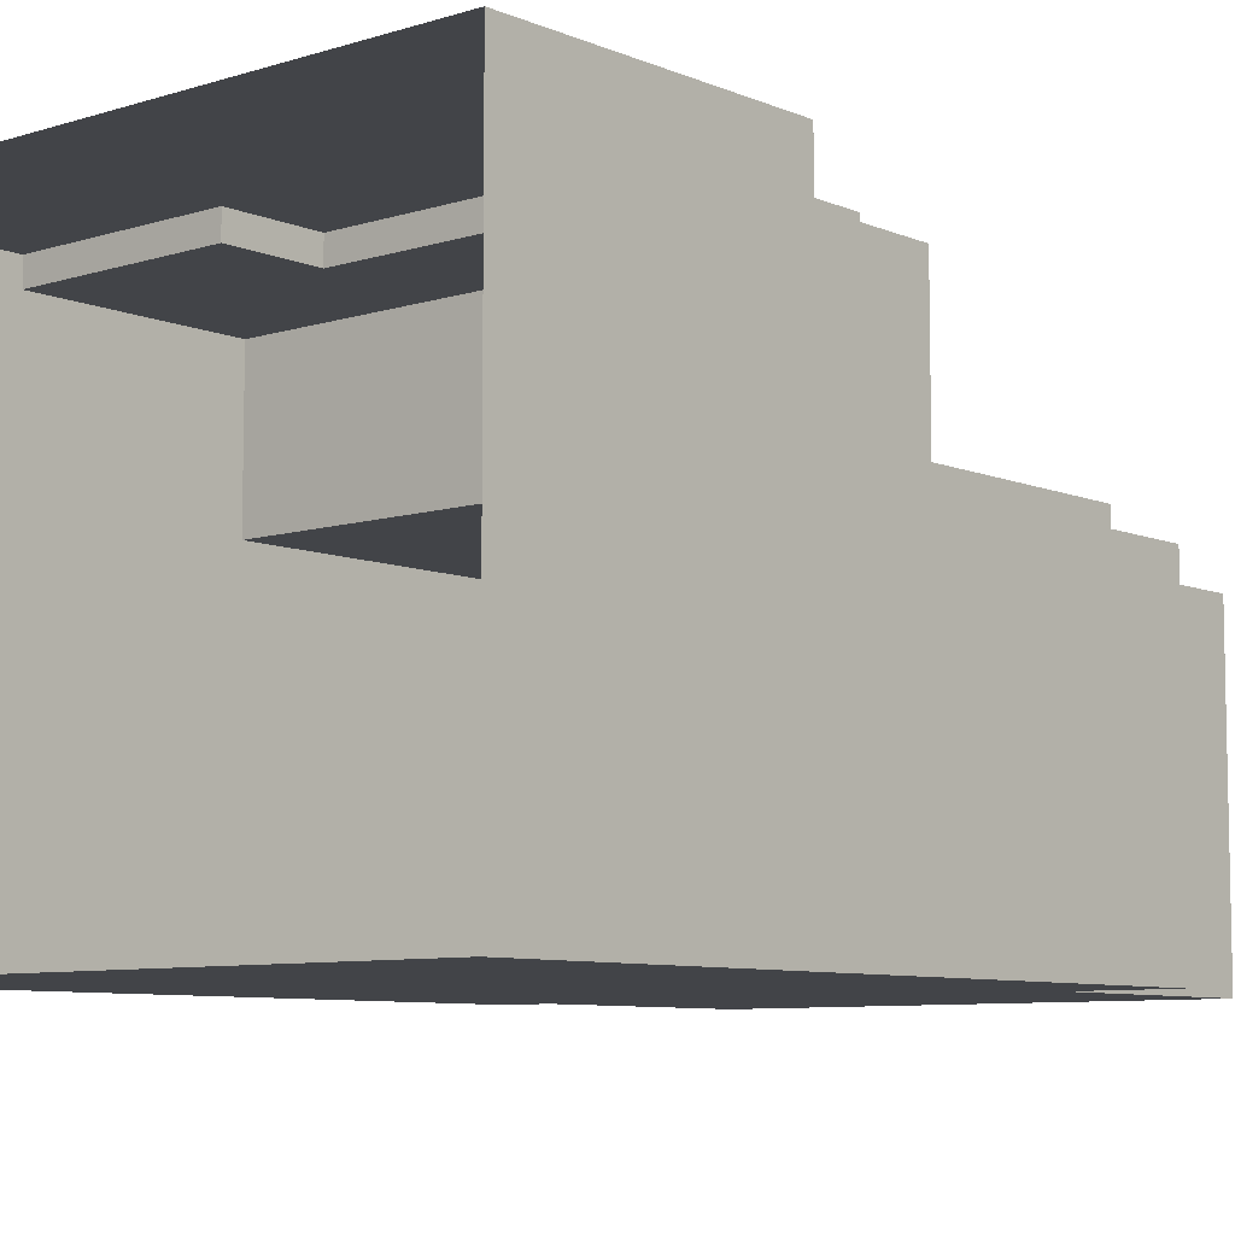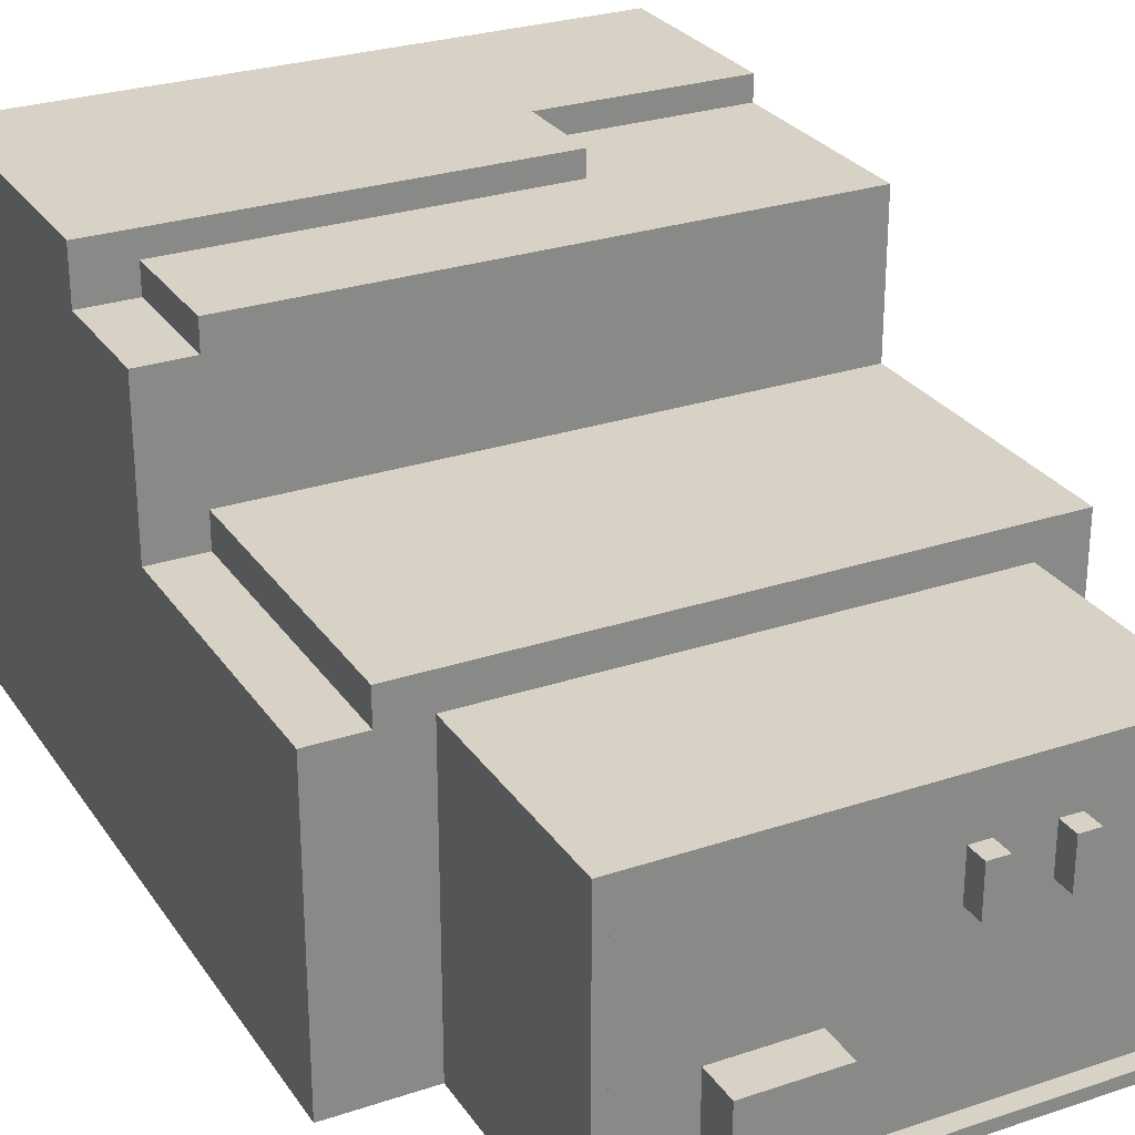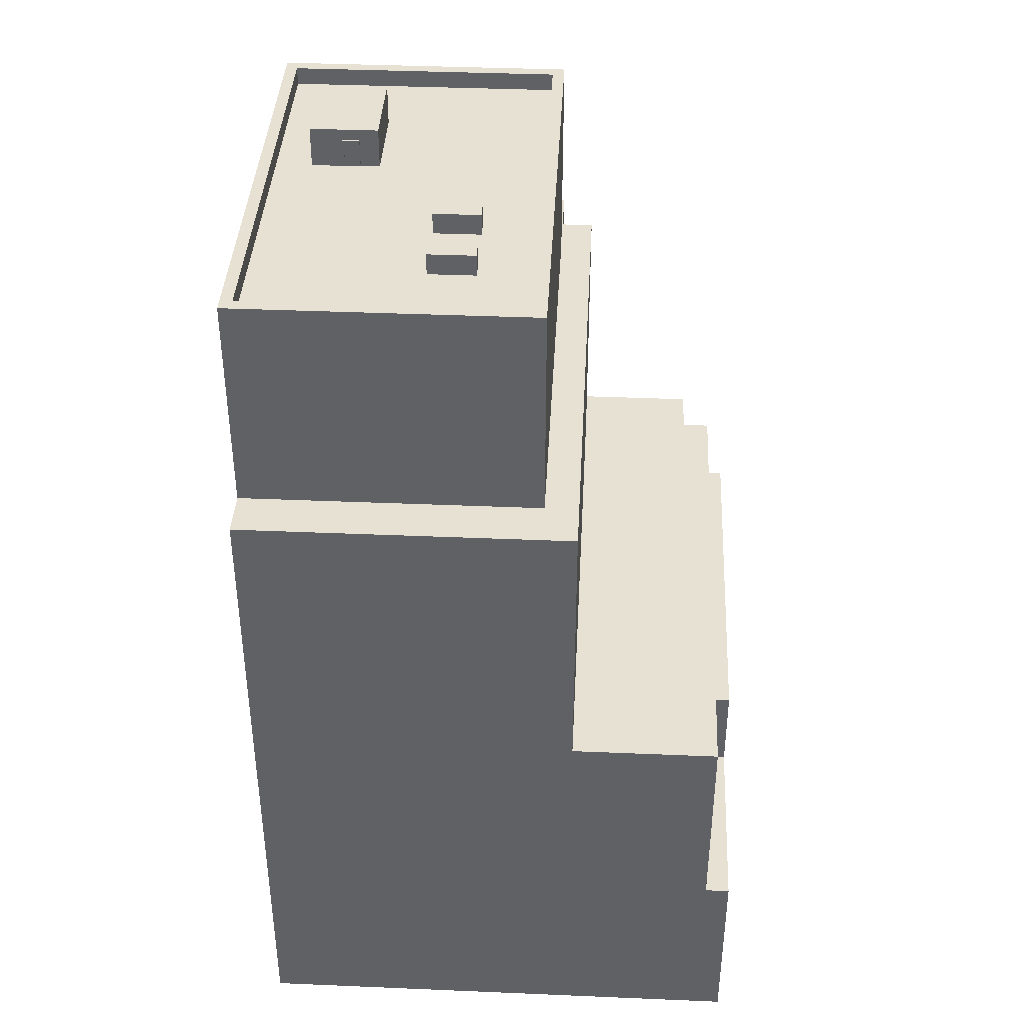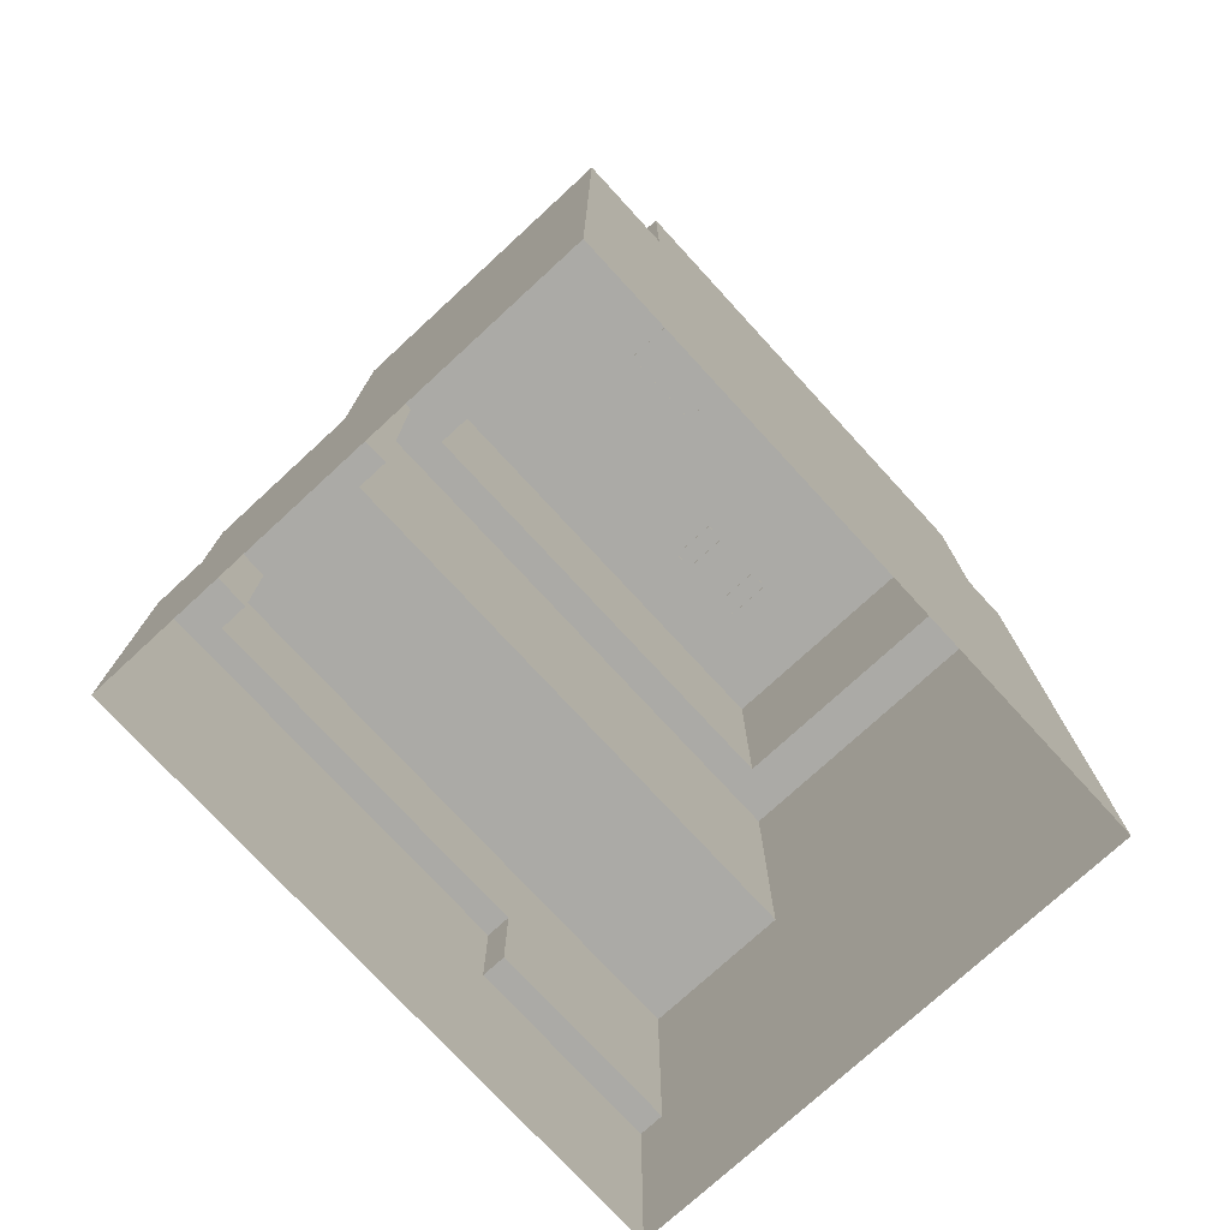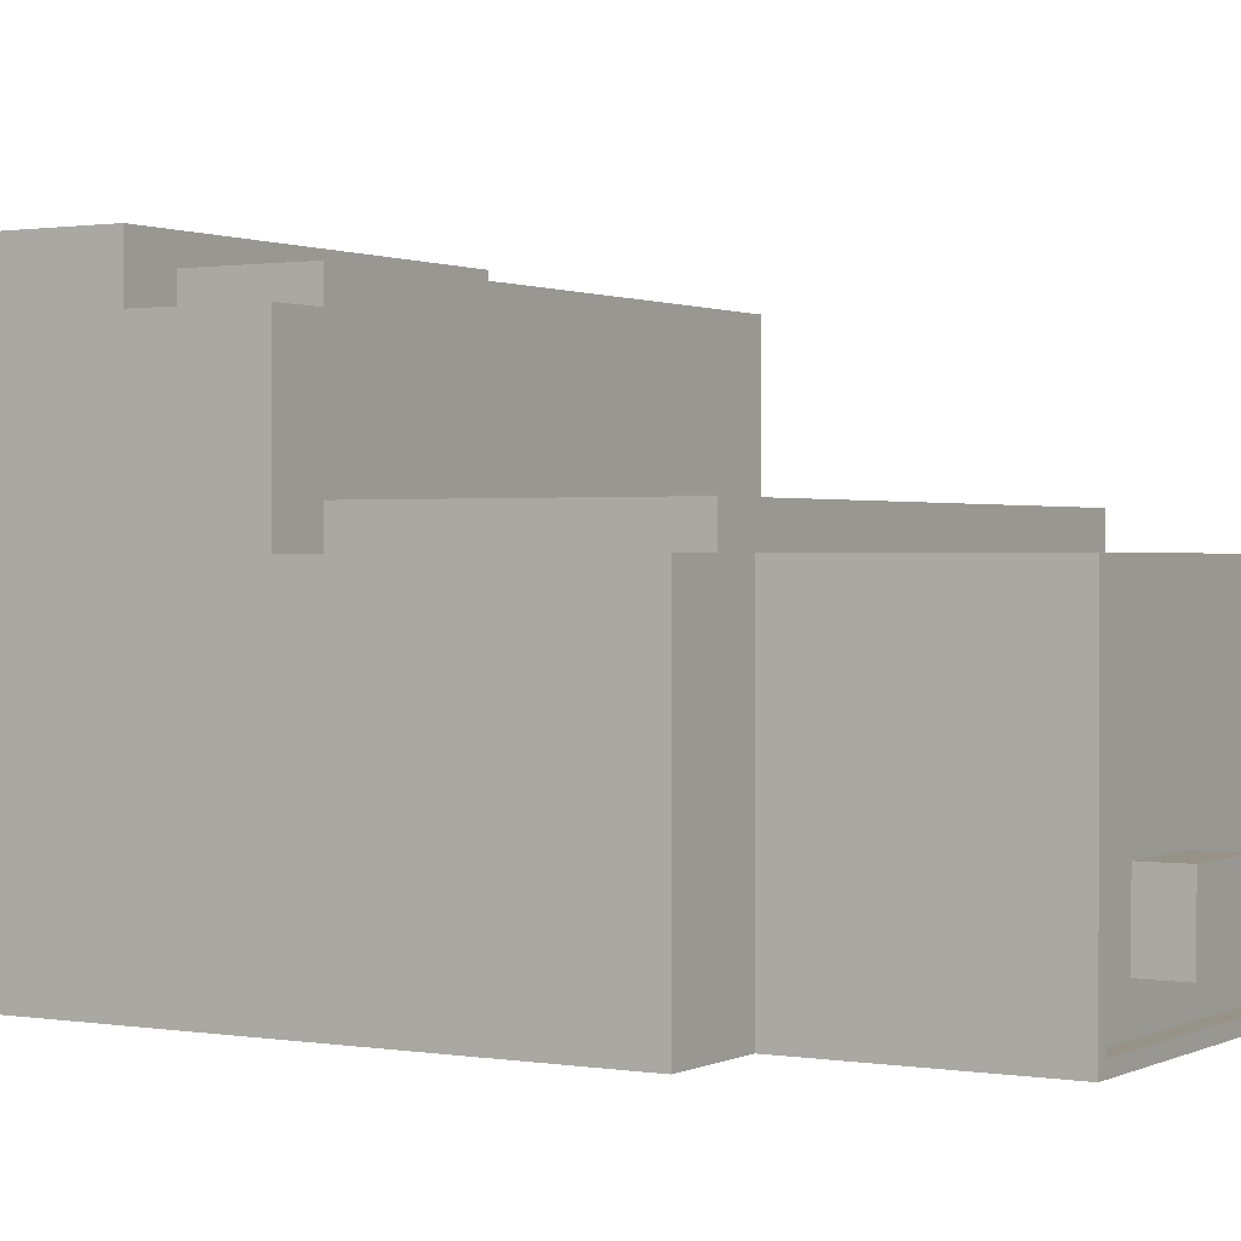
<metadata>
{"format":"obj","ext":"obj","renderer":"f3d","projection":"perspective","resolution":1024,"background":"white","views":[{"elev":-7.9,"azim":40.9,"up":"+Z"},{"elev":27.6,"azim":152.9,"up":"+Z"},{"elev":39.5,"azim":-87.0,"up":"+Y"},{"elev":-75.7,"azim":132.6,"up":"+Y"},{"elev":1.0,"azim":121.3,"up":"+Z"}]}
</metadata>
<code>
v 11.15 10.36 7.192
v 9.224 10.36 8.241
v 9.224 10.36 7.192
v 11.15 10.36 9.133
v -0.01856 10.36 9.133
v -0.01856 10.36 8.241
v -3.882 10.36 8.241
v -3.882 10.36 9.133
v 11.15 6.993 9.133
v 11.15 10.36 9.133
v 11.15 10.36 7.192
v 11.15 10.37 -9.133
v 11.15 14.55 1.631
v 11.15 14.55 7.192
v 11.15 14.55 -9.133
v 11.15 23.96 1.631
v 11.15 23.96 -9.133
v 11.15 3.296 -9.133
v 11.15 3.296 9.133
v -3.882 6.993 8.241
v -3.882 10.36 9.133
v -3.882 6.993 9.133
v -3.882 10.36 8.241
v -0.01856 6.993 9.133
v -3.882 10.36 9.133
v -0.01856 10.36 9.133
v -3.882 6.993 9.133
v -3.882 3.296 9.133
v -0.01856 3.296 9.133
v -11.15 3.296 9.133
v -11.15 6.993 9.133
v 7.585 24.79 -9.133
v 9.224 24.79 1.631
v 7.585 24.79 1.631
v 11.15 24.79 -9.133
v 11.15 24.79 1.631
v 9.224 24.79 2.837
v -0.01856 24.79 2.837
v -0.01856 24.79 1.631
v -9.428 24.79 1.631
v -11.15 24.79 2.837
v -11.15 24.79 -9.133
v -9.428 24.79 -9.133
v 11.15 14.55 1.631
v 9.224 14.55 7.192
v 9.224 14.55 2.837
v 11.15 14.55 7.192
v 9.224 14.55 1.631
v -0.01856 14.55 2.837
v -0.01856 14.55 7.668
v 9.224 14.55 8.241
v -0.01856 14.55 8.241
v -11.15 14.55 8.241
v -11.15 14.55 2.837
v -3.882 10.36 8.241
v -0.01856 14.55 8.241
v -0.01856 10.36 8.241
v -11.15 14.55 8.241
v -11.15 6.993 8.241
v -3.882 6.993 8.241
v 9.224 10.36 8.241
v 9.224 14.55 7.192
v 9.224 10.36 7.192
v 9.224 14.55 8.241
v 9.224 10.36 7.192
v 11.15 14.55 7.192
v 11.15 10.36 7.192
v 9.224 14.55 7.192
v -11.15 6.993 8.241
v -11.15 14.55 2.837
v -11.15 14.55 8.241
v -11.15 3.296 -9.133
v -11.15 3.296 9.133
v -11.15 6.993 9.133
v -11.15 14.55 -9.133
v -11.15 23.96 -9.133
v -11.15 23.96 2.837
v 11.15 14.55 -9.133
v 11.15 23.96 -9.133
v 7.874 23.96 -9.133
v -0.02292 14.55 -9.133
v -0.01856 23.96 -9.133
v 9.224 14.55 1.631
v 9.224 23.96 2.837
v 9.224 23.96 1.631
v 9.224 14.55 2.837
v 9.224 24.79 1.631
v 9.224 24.79 2.837
v 11.15 14.55 1.631
v 9.224 23.96 1.631
v 11.15 23.96 1.631
v 9.224 14.55 1.631
v 11.15 24.79 1.631
v 9.224 24.79 1.631
v -0.01856 32.1 -8.698
v 7.151 32.1 1.196
v -0.01856 32.1 1.196
v 7.151 32.1 -8.698
v -8.993 32.1 -8.698
v -8.993 32.1 1.196
v -3.882 6.993 9.133
v -11.15 6.993 8.241
v -3.882 6.993 8.241
v -11.15 6.993 9.133
v -11.15 14.55 -9.133
v -9.567 23.96 -9.133
v -11.15 23.96 -9.133
v -0.02292 14.55 -9.133
v -0.01856 23.96 -9.133
v -0.02729 10.37 -9.133
v -11.15 3.296 -9.133
v -0.02729 3.296 -9.133
v -0.01856 24.79 1.631
v -9.428 32.16 1.631
v -0.01856 32.16 1.631
v -9.428 24.79 1.631
v 7.585 24.79 -9.133
v 7.585 32.16 1.631
v 7.585 32.16 -9.133
v 7.585 24.79 1.631
v -0.01856 24.79 -9.133
v 7.585 32.16 -9.133
v -0.01856 32.16 -9.133
v 7.585 24.79 -9.133
v -9.428 24.79 1.631
v -9.428 32.16 -9.133
v -9.428 32.16 1.631
v -9.428 24.79 -9.133
v 9.224 23.96 2.837
v -0.01856 14.55 2.837
v -0.01856 23.96 2.837
v 9.224 14.55 2.837
v -9.428 32.76 -9.133
v -8.993 32.76 1.196
v -9.428 32.76 1.631
v -8.993 32.76 -8.698
v -0.01856 32.76 1.631
v -0.01856 32.76 1.196
v -0.01856 32.76 -9.133
v -0.01856 32.76 -8.698
v 7.585 32.76 1.631
v 7.151 32.76 -8.698
v 7.585 32.76 -9.133
v 7.151 32.76 1.196
v -0.01856 32.76 -9.133
v -0.01856 32.76 -8.698
v -0.01856 32.76 1.631
v -0.01856 32.76 1.196
v -8.993 32.76 -8.698
v -8.993 32.1 1.196
v -8.993 32.76 1.196
v -8.993 32.1 -8.698
v -0.01856 32.76 1.196
v -8.993 32.1 1.196
v -0.01856 32.1 1.196
v -8.993 32.76 1.196
v 7.151 32.76 1.196
v 7.151 32.1 -8.698
v 7.151 32.76 -8.698
v 7.151 32.1 1.196
v -0.01856 32.76 -8.698
v 7.151 32.1 -8.698
v -0.01856 32.1 -8.698
v 7.151 32.76 -8.698
v 11.15 6.993 9.133
v -0.01856 10.36 9.133
v 11.15 10.36 9.133
v -0.01856 6.993 9.133
v -0.01856 3.296 9.133
v 11.15 3.296 9.133
v 9.224 10.36 8.241
v -0.01856 14.55 8.241
v 9.224 14.55 8.241
v -0.01856 10.36 8.241
v 7.585 24.79 1.631
v -0.01856 32.16 1.631
v 7.585 32.16 1.631
v -0.01856 24.79 1.631
v -9.428 24.79 -9.133
v -0.01856 32.16 -9.133
v -9.428 32.16 -9.133
v -0.01856 24.79 -9.133
v -11.15 24.79 2.837
v -0.01856 23.96 2.837
v -11.15 23.96 2.837
v -0.01856 24.79 2.837
v 7.151 32.76 1.196
v -0.01856 32.1 1.196
v 7.151 32.1 1.196
v -0.01856 32.76 1.196
v -8.993 32.76 -8.698
v -0.01856 32.1 -8.698
v -8.993 32.1 -8.698
v -0.01856 32.76 -8.698
v -0.01856 32.76 1.631
v -9.428 32.16 1.631
v -9.428 32.76 1.631
v -0.01856 32.16 1.631
v 7.585 32.76 -9.133
v 7.585 32.16 1.631
v 7.585 32.76 1.631
v 7.585 32.16 -9.133
v -0.01856 32.76 -9.133
v 7.585 32.16 -9.133
v 7.585 32.76 -9.133
v -0.01856 32.16 -9.133
v -9.428 32.76 1.631
v -9.428 32.16 -9.133
v -9.428 32.76 -9.133
v -9.428 32.16 1.631
v 7.585 32.76 1.631
v -0.01856 32.16 1.631
v -0.01856 32.76 1.631
v 7.585 32.16 1.631
v -9.428 32.76 -9.133
v -0.01856 32.16 -9.133
v -0.01856 32.76 -9.133
v -9.428 32.16 -9.133
v 11.15 23.96 -9.133
v 7.585 24.79 -9.133
v 7.874 23.96 -9.133
v 11.15 24.79 -9.133
v -0.01856 23.96 -9.133
v -0.01856 24.79 -9.133
v -11.15 24.79 2.837
v -11.15 23.96 -9.133
v -11.15 24.79 -9.133
v -11.15 23.96 2.837
v 11.15 24.79 -9.133
v 11.15 23.96 1.631
v 11.15 24.79 1.631
v 11.15 23.96 -9.133
v -9.428 24.79 -9.133
v -11.15 23.96 -9.133
v -9.567 23.96 -9.133
v -11.15 24.79 -9.133
v -0.01856 23.96 -9.133
v -0.01856 24.79 -9.133
v 9.224 24.79 2.837
v -0.01856 23.96 2.837
v -0.01856 24.79 2.837
v 9.224 23.96 2.837
v -11.15 14.55 2.837
v -0.01856 23.96 2.837
v -0.01856 14.55 2.837
v -11.15 23.96 2.837
v 11.15 14.55 -9.133
v -0.02729 10.37 -9.133
v 11.15 10.37 -9.133
v -0.02292 14.55 -9.133
v 11.15 3.296 -9.133
v -0.02729 3.296 -9.133
v -0.01856 1.464e-06 9.133
v -3.882 3.296 9.133
v -0.01856 3.296 9.133
v -3.882 1.464e-06 9.133
v -11.15 3.296 9.133
v -11.15 1.464e-06 9.133
v -11.15 1.464e-06 9.133
v -11.15 3.296 -9.133
v -11.15 3.296 9.133
v -11.15 1.464e-06 -9.133
v 11.15 1.464e-06 9.133
v -0.01856 3.296 9.133
v 11.15 3.296 9.133
v -0.01856 1.464e-06 9.133
v 11.15 3.296 9.133
v 11.15 1.464e-06 -9.133
v 11.15 1.464e-06 9.133
v 11.15 3.296 -9.133
v 11.15 1.464e-06 -9.133
v -0.02729 3.296 -9.133
v -0.02729 1.464e-06 -9.133
v 11.15 3.296 -9.133
v -0.02729 3.296 -9.133
v -11.15 1.464e-06 -9.133
v -0.02729 1.464e-06 -9.133
v -11.15 3.296 -9.133
v 1.028 33.58 -4.893
v 4.336 33.58 -7.385
v 4.336 33.58 -4.893
v 1.028 33.58 -7.385
v 1.028 32.06 -4.893
v 4.336 33.58 -4.893
v 4.336 32.06 -4.893
v 1.028 33.58 -4.893
v 4.336 32.06 -4.893
v 4.336 33.58 -7.385
v 4.336 32.06 -7.385
v 4.336 33.58 -4.893
v 4.336 32.06 -7.385
v 1.028 33.58 -7.385
v 1.028 32.06 -7.385
v 4.336 33.58 -7.385
v 1.028 32.06 -7.385
v 1.028 33.58 -4.893
v 1.028 32.06 -4.893
v 1.028 33.58 -7.385
v 0.99 32.06 -6.161
v 1.314 32.06 -5.592
v 1.314 32.06 -6.161
v 0.99 32.06 -5.592
v 0.99 33.15 -6.161
v 1.314 33.15 -5.592
v 0.99 33.15 -5.592
v 1.314 33.15 -6.161
v 0.99 32.06 -6.161
v 0.99 33.15 -5.592
v 0.99 32.06 -5.592
v 0.99 33.15 -6.161
v 0.99 32.06 -5.592
v 1.314 33.15 -5.592
v 1.314 32.06 -5.592
v 0.99 33.15 -5.592
v 1.314 32.06 -6.161
v 0.99 33.15 -6.161
v 0.99 32.06 -6.161
v 1.314 33.15 -6.161
v 0.99 32.06 -6.733
v 1.314 32.06 -6.165
v 1.314 32.06 -6.733
v 0.99 32.06 -6.165
v 0.99 33.15 -6.733
v 1.314 33.15 -6.165
v 0.99 33.15 -6.165
v 1.314 33.15 -6.733
v 0.99 32.06 -6.733
v 0.99 33.15 -6.165
v 0.99 32.06 -6.165
v 0.99 33.15 -6.733
v 0.99 32.06 -6.165
v 1.314 33.15 -6.165
v 1.314 32.06 -6.165
v 0.99 33.15 -6.165
v 1.314 32.06 -6.733
v 0.99 33.15 -6.733
v 0.99 32.06 -6.733
v 1.314 33.15 -6.733
v -3.438 32.89 -1.767
v -2.708 32.89 -2.583
v -2.708 32.89 -0.8768
v -3.438 32.89 -2.583
v -3.438 32.89 -0.8768
v -3.438 32.05 -1.767
v -3.438 32.89 -2.583
v -3.438 32.89 -1.767
v -3.438 32.05 -2.583
v -3.438 32.05 -0.8768
v -3.438 32.89 -0.8768
v -3.438 32.05 -0.8768
v -2.708 32.89 -0.8768
v -2.708 32.05 -0.8768
v -3.438 32.89 -0.8768
v -2.708 32.05 -2.583
v -3.438 32.89 -2.583
v -3.438 32.05 -2.583
v -2.708 32.89 -2.583
v -2.708 32.05 -2.583
v -2.708 32.89 -0.8768
v -2.708 32.89 -2.583
v -2.708 32.05 -0.8768
v -6.038 32.89 -1.767
v -5.308 32.89 -2.583
v -5.308 32.89 -0.8768
v -6.038 32.89 -2.583
v -6.038 32.89 -0.8768
v -6.038 32.05 -1.767
v -6.038 32.89 -2.583
v -6.038 32.89 -1.767
v -6.038 32.05 -2.583
v -6.038 32.05 -0.8768
v -6.038 32.89 -0.8768
v -6.038 32.05 -0.8768
v -5.308 32.89 -0.8768
v -5.308 32.05 -0.8768
v -6.038 32.89 -0.8768
v -5.308 32.05 -2.583
v -6.038 32.89 -2.583
v -6.038 32.05 -2.583
v -5.308 32.89 -2.583
v -5.308 32.05 -2.583
v -5.308 32.89 -0.8768
v -5.308 32.89 -2.583
v -5.308 32.05 -0.8768
g Skyscraper_34
f 3 2 1
f 4 1 2
f 4 2 5
f 6 5 2
f 6 7 5
f 8 5 7
f 11 10 9
f 11 9 12
f 12 13 11
f 14 11 13
f 13 12 15
f 13 15 16
f 17 16 15
f 18 12 9
f 19 18 9
f 22 21 20
f 23 20 21
f 26 25 24
f 27 24 25
f 27 28 24
f 29 24 28
f 28 27 30
f 31 30 27
f 34 33 32
f 35 32 33
f 35 33 36
f 33 34 37
f 37 34 38
f 39 38 34
f 39 40 38
f 41 38 40
f 41 40 42
f 43 42 40
f 46 45 44
f 47 44 45
f 48 46 44
f 46 49 45
f 50 45 49
f 45 50 51
f 52 51 50
f 53 52 50
f 53 50 54
f 49 54 50
f 57 56 55
f 58 55 56
f 55 58 59
f 60 55 59
f 63 62 61
f 64 61 62
f 67 66 65
f 68 65 66
f 71 70 69
f 69 70 72
f 69 72 73
f 74 69 73
f 75 72 70
f 75 70 76
f 77 76 70
f 80 79 78
f 78 81 80
f 82 80 81
f 85 84 83
f 86 83 84
f 85 87 84
f 88 84 87
f 91 90 89
f 92 89 90
f 91 93 90
f 94 90 93
f 97 96 95
f 98 95 96
f 95 99 97
f 100 97 99
f 103 102 101
f 104 101 102
f 107 106 105
f 105 106 108
f 109 108 106
f 108 110 105
f 111 105 110
f 112 111 110
f 115 114 113
f 116 113 114
f 119 118 117
f 120 117 118
f 123 122 121
f 124 121 122
f 127 126 125
f 128 125 126
f 131 130 129
f 132 129 130
f 135 134 133
f 136 133 134
f 135 137 134
f 138 134 137
f 133 136 139
f 140 139 136
f 143 142 141
f 144 141 142
f 143 145 142
f 146 142 145
f 141 144 147
f 148 147 144
f 151 150 149
f 152 149 150
f 155 154 153
f 156 153 154
f 159 158 157
f 160 157 158
f 163 162 161
f 164 161 162
f 167 166 165
f 168 165 166
f 168 169 165
f 170 165 169
f 173 172 171
f 174 171 172
f 177 176 175
f 178 175 176
f 181 180 179
f 182 179 180
f 185 184 183
f 186 183 184
f 189 188 187
f 190 187 188
f 193 192 191
f 194 191 192
f 197 196 195
f 198 195 196
f 201 200 199
f 202 199 200
f 205 204 203
f 206 203 204
f 209 208 207
f 210 207 208
f 213 212 211
f 214 211 212
f 217 216 215
f 218 215 216
f 221 220 219
f 222 219 220
f 221 223 220
f 224 220 223
f 227 226 225
f 228 225 226
f 231 230 229
f 232 229 230
f 235 234 233
f 236 233 234
f 235 233 237
f 238 237 233
f 241 240 239
f 242 239 240
f 245 244 243
f 246 243 244
f 249 248 247
f 250 247 248
f 249 251 248
f 252 248 251
f 255 254 253
f 256 253 254
f 254 257 256
f 258 256 257
f 261 260 259
f 262 259 260
f 265 264 263
f 266 263 264
f 269 268 267
f 270 267 268
f 273 272 271
f 274 271 272
f 277 276 275
f 278 275 276
f 281 280 279
f 282 279 280
f 285 284 283
f 286 283 284
f 289 288 287
f 290 287 288
f 293 292 291
f 294 291 292
f 297 296 295
f 298 295 296
f 301 300 299
f 302 299 300
f 305 304 303
f 306 303 304
f 309 308 307
f 310 307 308
f 313 312 311
f 314 311 312
f 317 316 315
f 318 315 316
f 321 320 319
f 322 319 320
f 325 324 323
f 326 323 324
f 329 328 327
f 330 327 328
f 333 332 331
f 334 331 332
f 337 336 335
f 338 335 336
f 341 340 339
f 342 339 340
f 343 341 339
f 346 345 344
f 347 344 345
f 344 348 346
f 349 346 348
f 352 351 350
f 353 350 351
f 356 355 354
f 357 354 355
f 360 359 358
f 361 358 359
f 364 363 362
f 365 362 363
f 366 364 362
f 369 368 367
f 370 367 368
f 367 371 369
f 372 369 371
f 375 374 373
f 376 373 374
f 379 378 377
f 380 377 378
f 383 382 381
f 384 381 382

</code>
